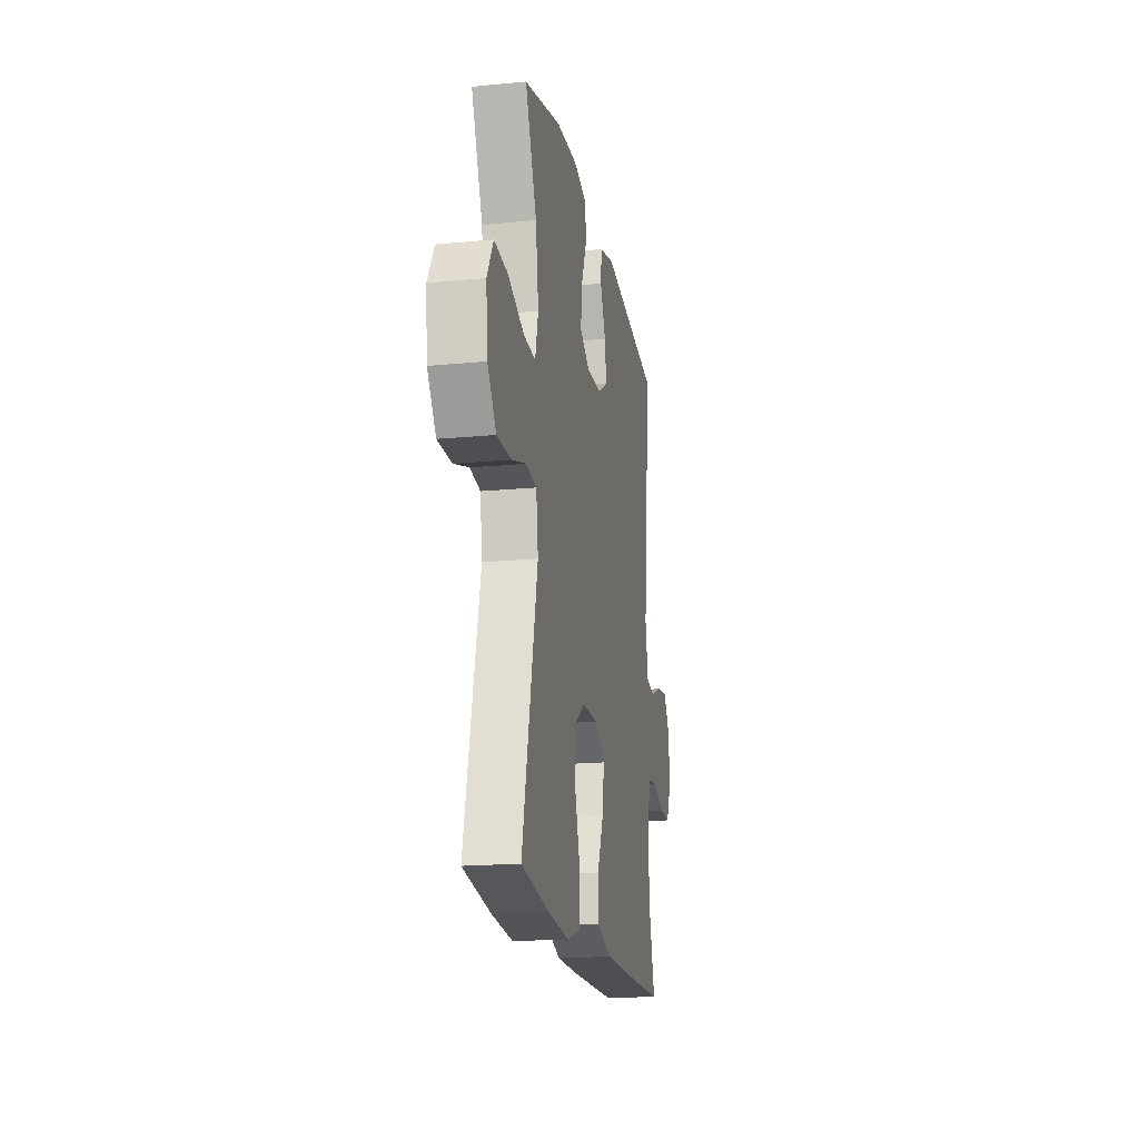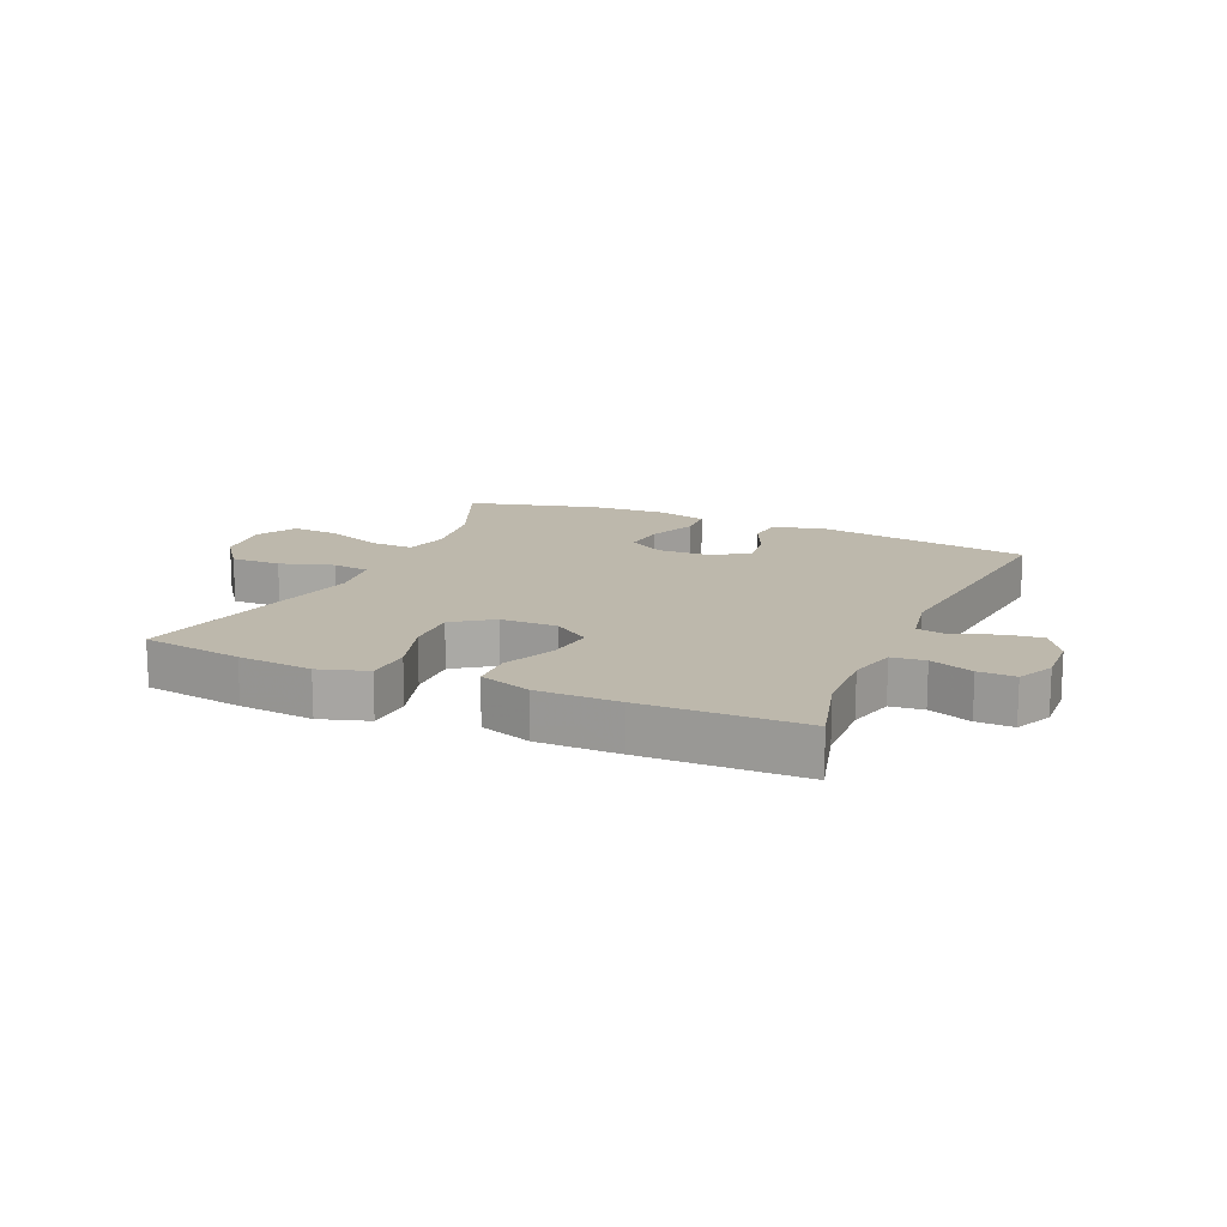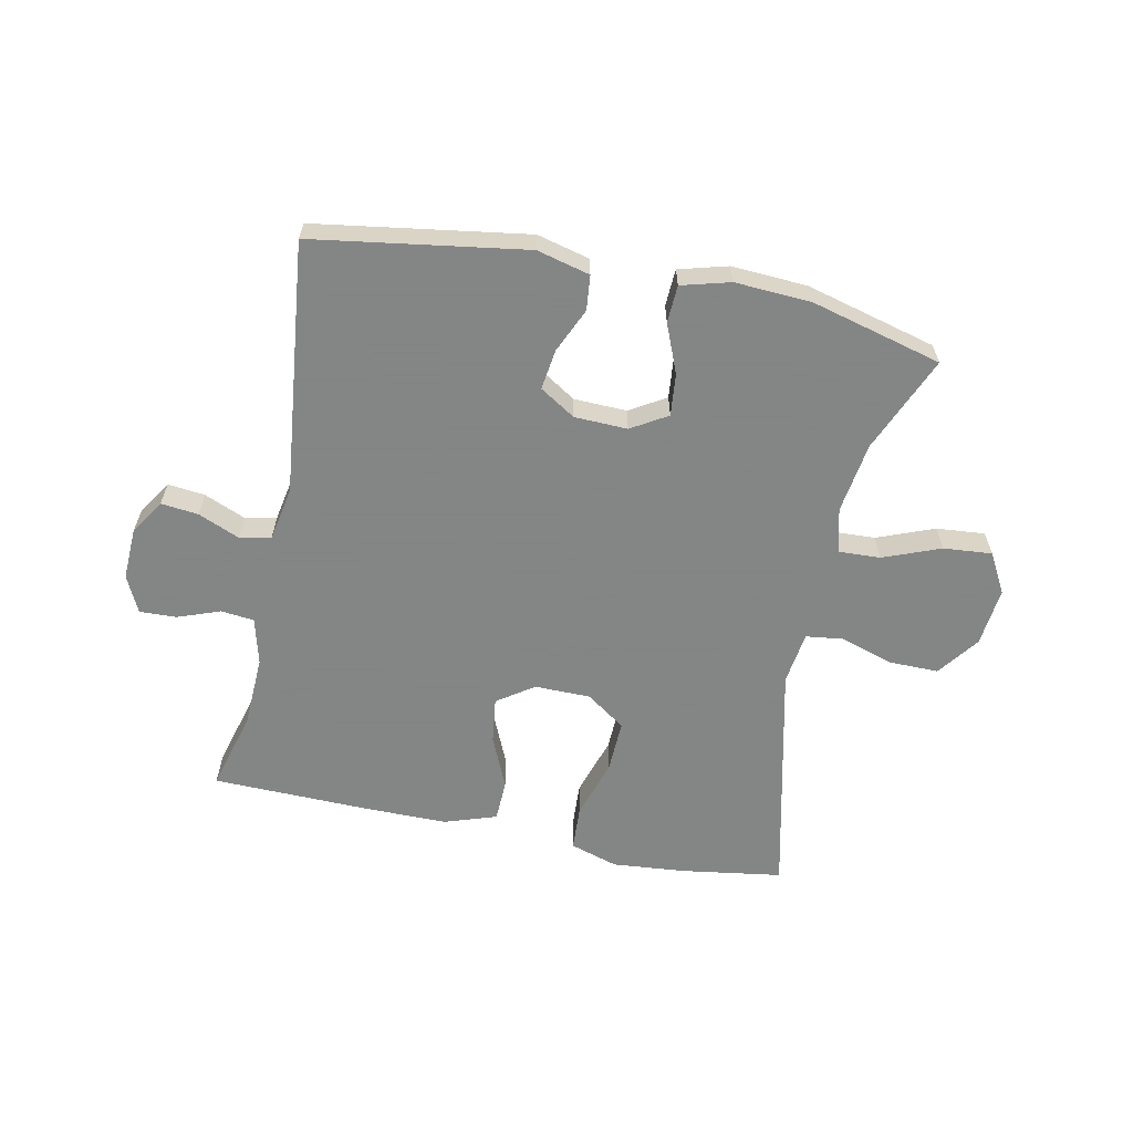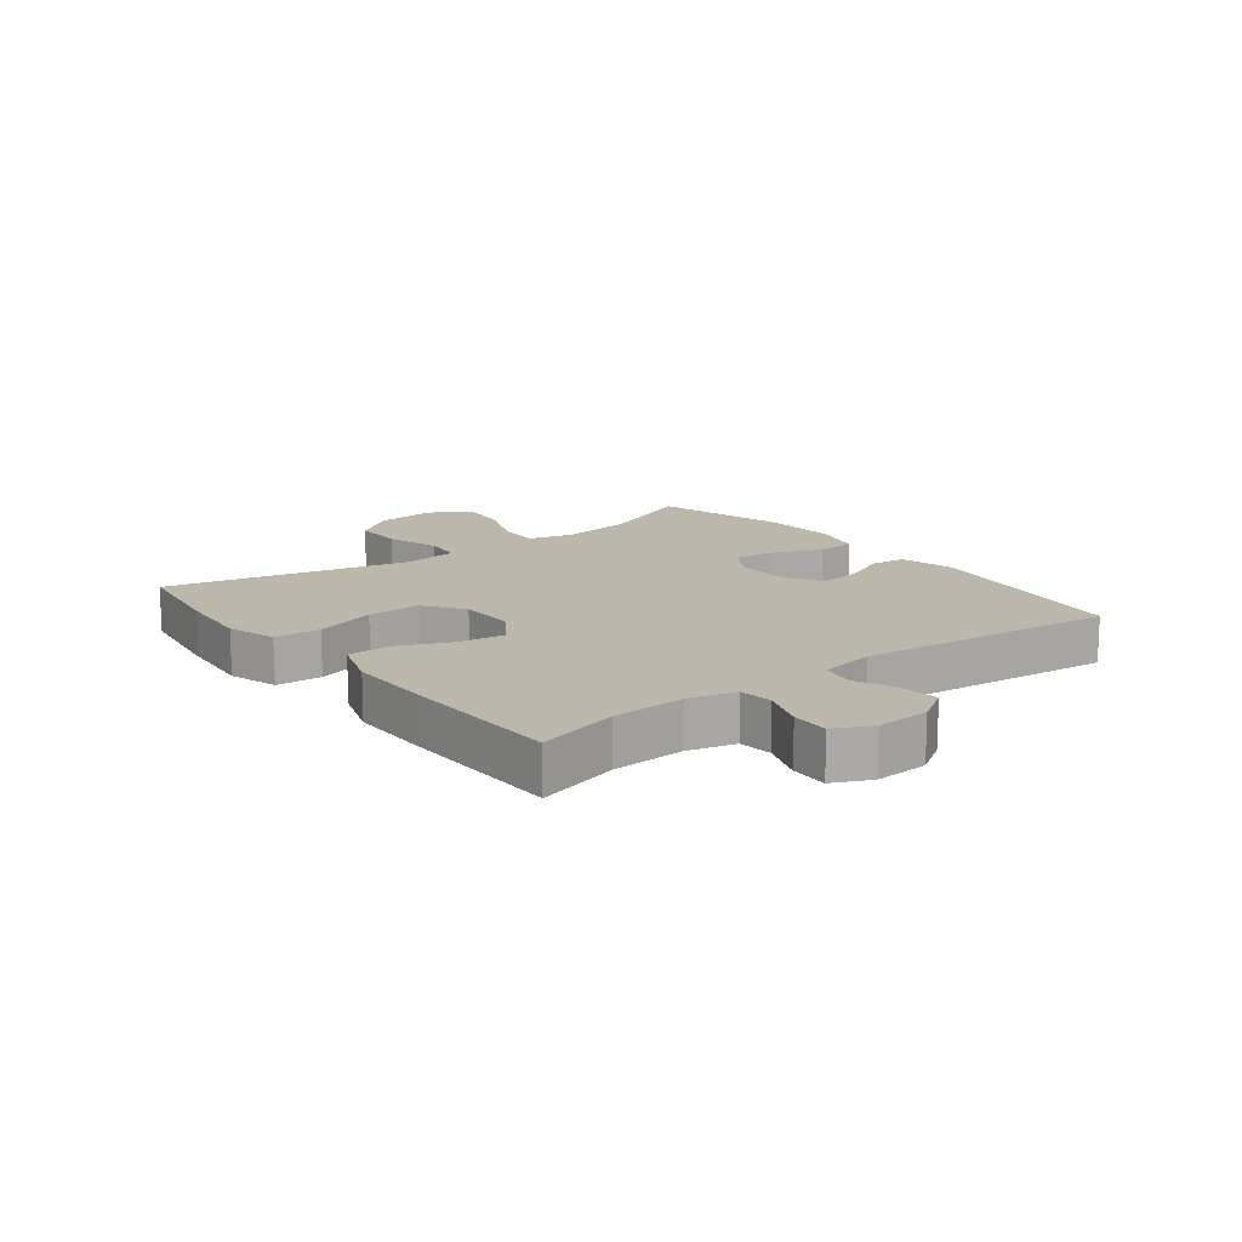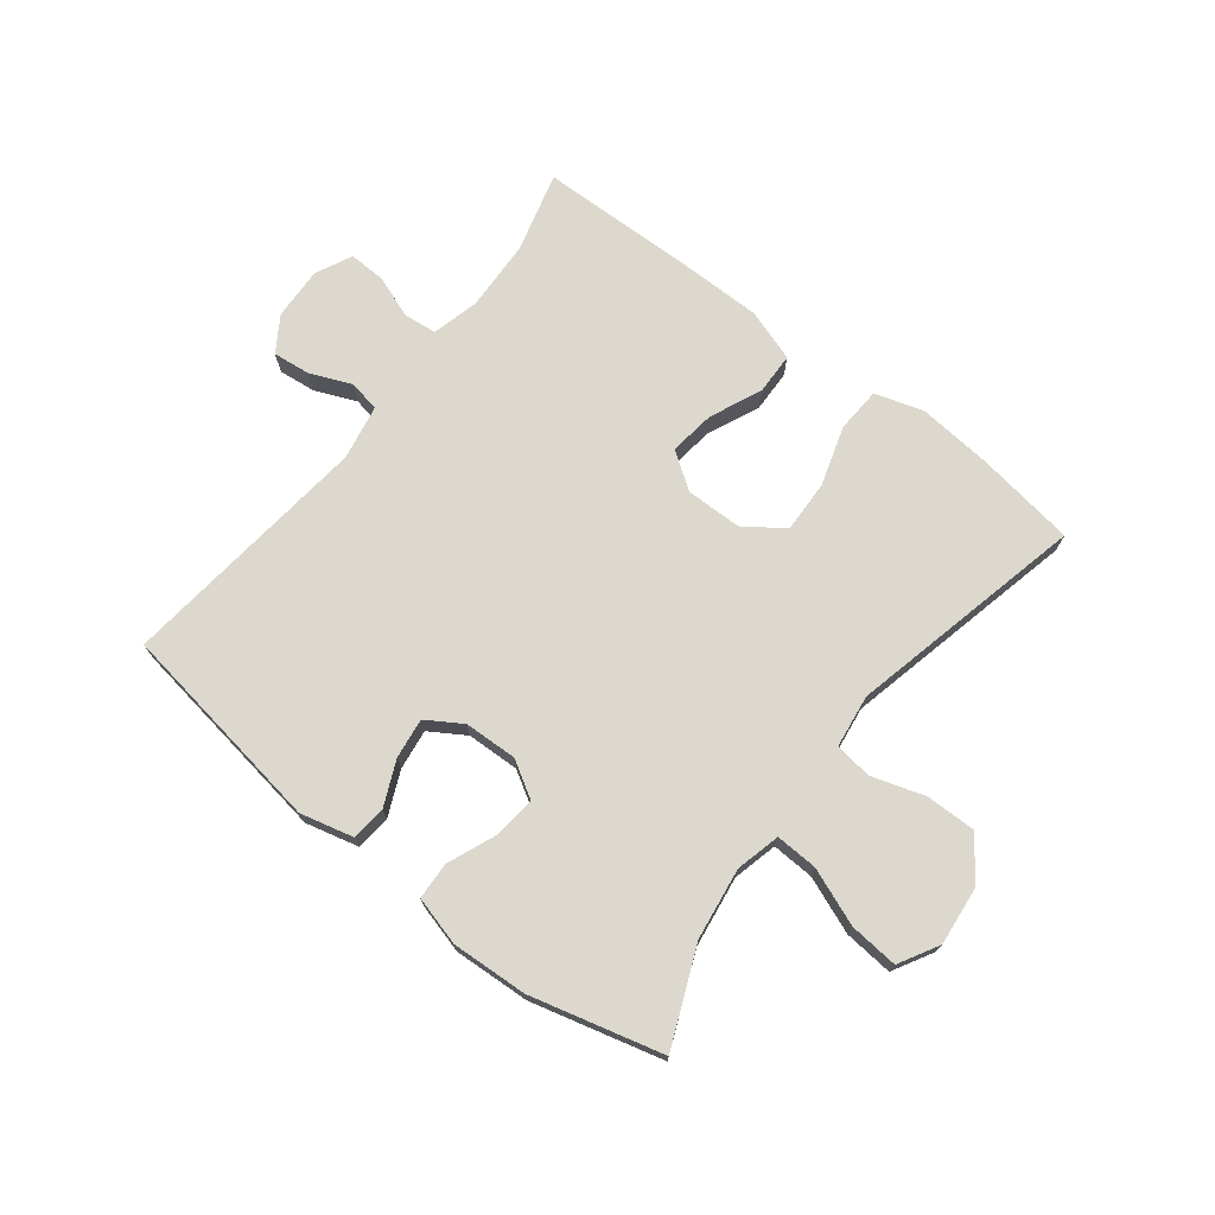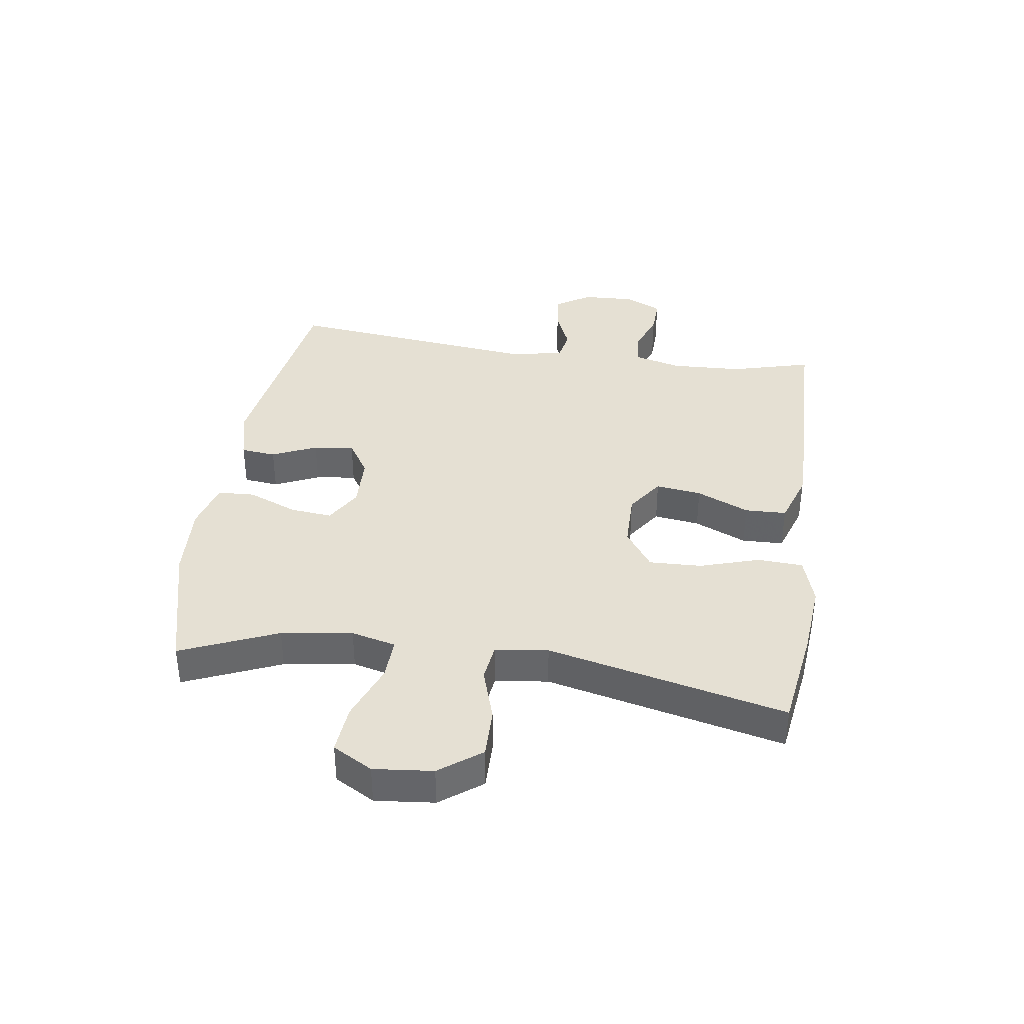
<metadata>
{"format":"obj","ext":"obj","renderer":"f3d","projection":"perspective","resolution":1024,"background":"white","views":[{"elev":-18.4,"azim":100.5,"up":"+Z"},{"elev":14.8,"azim":-156.3,"up":"+Y"},{"elev":-61.6,"azim":-11.6,"up":"+Y"},{"elev":14.5,"azim":-127.7,"up":"+Y"},{"elev":72.5,"azim":37.9,"up":"+Y"},{"elev":38.1,"azim":98.3,"up":"+Y"}]}
</metadata>
<code>
v -0.5 0.07 0.5
v -0.147 0.07 0.554
v -0.059 0.07 0.532
v -0.053 0.07 0.474
v -0.086 0.07 0.4
v -0.095 0.07 0.333
v -0.036 0.07 0.296
v 0.052 0.07 0.293
v 0.112 0.07 0.329
v 0.105 0.07 0.399
v 0.072 0.07 0.48
v 0.075 0.07 0.542
v 0.156 0.07 0.564
v 0.282 0.07 0.557
v 0.5 0.07 0.5
v 0.432 0.07 0.34
v 0.415 0.07 0.222
v 0.433 0.07 0.148
v 0.503 0.07 0.151
v 0.598 0.07 0.188
v 0.679 0.07 0.195
v 0.716 0.07 0.129
v 0.706 0.07 0.031
v 0.655 0.07 -0.038
v 0.572 0.07 -0.037
v 0.484 0.07 -0.009
v 0.422 0.07 -0.017
v 0.41 0.07 -0.105
v 0.5 0.07 -0.5
v 0.333 0.07 -0.525
v 0.21 0.07 -0.536
v 0.13 0.07 -0.511
v 0.126 0.07 -0.436
v 0.157 0.07 -0.337
v 0.16 0.07 -0.25
v 0.095 0.07 -0.204
v 0.002 0.07 -0.203
v -0.059 0.07 -0.245
v -0.049 0.07 -0.321
v -0.011 0.07 -0.408
v -0.013 0.07 -0.477
v -0.099 0.07 -0.506
v -0.234 0.07 -0.506
v -0.5 0.07 -0.5
v -0.464 0.07 -0.366
v -0.459 0.07 -0.248
v -0.479 0.07 -0.17
v -0.534 0.07 -0.164
v -0.605 0.07 -0.19
v -0.666 0.07 -0.192
v -0.695 0.07 -0.131
v -0.691 0.07 -0.044
v -0.654 0.07 0.014
v -0.592 0.07 0.007
v -0.523 0.07 -0.022
v -0.471 0.07 -0.012
v -0.454 0.07 0.079
v -0.5 0 0.5
v -0.147 0 0.554
v -0.059 0 0.532
v -0.053 0 0.474
v -0.086 0 0.4
v -0.095 0 0.333
v -0.036 0 0.296
v 0.052 0 0.293
v 0.112 0 0.329
v 0.105 0 0.399
v 0.072 0 0.48
v 0.075 0 0.542
v 0.156 0 0.564
v 0.282 0 0.557
v 0.5 0 0.5
v 0.432 0 0.34
v 0.415 0 0.222
v 0.433 0 0.148
v 0.503 0 0.151
v 0.598 0 0.188
v 0.679 0 0.195
v 0.716 0 0.129
v 0.706 0 0.031
v 0.655 0 -0.038
v 0.572 0 -0.037
v 0.484 0 -0.009
v 0.422 0 -0.017
v 0.41 0 -0.105
v 0.5 0 -0.5
v 0.333 0 -0.525
v 0.21 0 -0.536
v 0.13 0 -0.511
v 0.126 0 -0.436
v 0.157 0 -0.337
v 0.16 0 -0.25
v 0.095 0 -0.204
v 0.002 0 -0.203
v -0.059 0 -0.245
v -0.049 0 -0.321
v -0.011 0 -0.408
v -0.013 0 -0.477
v -0.099 0 -0.506
v -0.234 0 -0.506
v -0.5 0 -0.5
v -0.464 0 -0.366
v -0.459 0 -0.248
v -0.479 0 -0.17
v -0.534 0 -0.164
v -0.605 0 -0.19
v -0.666 0 -0.192
v -0.695 0 -0.131
v -0.691 0 -0.044
v -0.654 0 0.014
v -0.592 0 0.007
v -0.523 0 -0.022
v -0.471 0 -0.012
v -0.454 0 0.079
f 52 53 54 55
f 50 51 52 55
f 48 49 50 55
f 47 48 55 56
f 46 47 56 57
f 42 43 44 45
f 42 45 46
f 39 40 41 42
f 38 39 42 46
f 37 38 46 57
f 31 32 33 34
f 31 34 35
f 28 29 30 31
f 27 28 31 35
f 23 24 25 26
f 23 26 27
f 22 23 27
f 19 20 21 22
f 18 19 22 27
f 17 18 27 35
f 13 14 15 16
f 10 11 12 13
f 9 10 13 16
f 8 9 16 17
f 2 3 4 5
f 2 5 6
f 1 2 6
f 36 37 57 1
f 7 8 17 35
f 7 35 36
f 1 6 7 36
f 112 111 110 109
f 112 109 108 107
f 112 107 106 105
f 113 112 105 104
f 114 113 104 103
f 102 101 100 99
f 103 102 99
f 99 98 97 96
f 103 99 96 95
f 114 103 95 94
f 91 90 89 88
f 92 91 88
f 88 87 86 85
f 92 88 85 84
f 83 82 81 80
f 84 83 80
f 84 80 79
f 79 78 77 76
f 84 79 76 75
f 92 84 75 74
f 73 72 71 70
f 70 69 68 67
f 73 70 67 66
f 74 73 66 65
f 62 61 60 59
f 63 62 59
f 63 59 58
f 58 114 94 93
f 92 74 65 64
f 93 92 64
f 93 64 63 58
f 1 58 59 2
f 2 59 60 3
f 3 60 61 4
f 4 61 62 5
f 5 62 63 6
f 6 63 64 7
f 7 64 65 8
f 8 65 66 9
f 9 66 67 10
f 10 67 68 11
f 11 68 69 12
f 12 69 70 13
f 13 70 71 14
f 14 71 72 15
f 15 72 73 16
f 16 73 74 17
f 17 74 75 18
f 18 75 76 19
f 19 76 77 20
f 20 77 78 21
f 21 78 79 22
f 22 79 80 23
f 23 80 81 24
f 24 81 82 25
f 25 82 83 26
f 26 83 84 27
f 27 84 85 28
f 28 85 86 29
f 29 86 87 30
f 30 87 88 31
f 31 88 89 32
f 32 89 90 33
f 33 90 91 34
f 34 91 92 35
f 35 92 93 36
f 36 93 94 37
f 37 94 95 38
f 38 95 96 39
f 39 96 97 40
f 40 97 98 41
f 41 98 99 42
f 42 99 100 43
f 43 100 101 44
f 44 101 102 45
f 45 102 103 46
f 46 103 104 47
f 47 104 105 48
f 48 105 106 49
f 49 106 107 50
f 50 107 108 51
f 51 108 109 52
f 52 109 110 53
f 53 110 111 54
f 54 111 112 55
f 55 112 113 56
f 56 113 114 57
f 57 114 58 1

</code>
